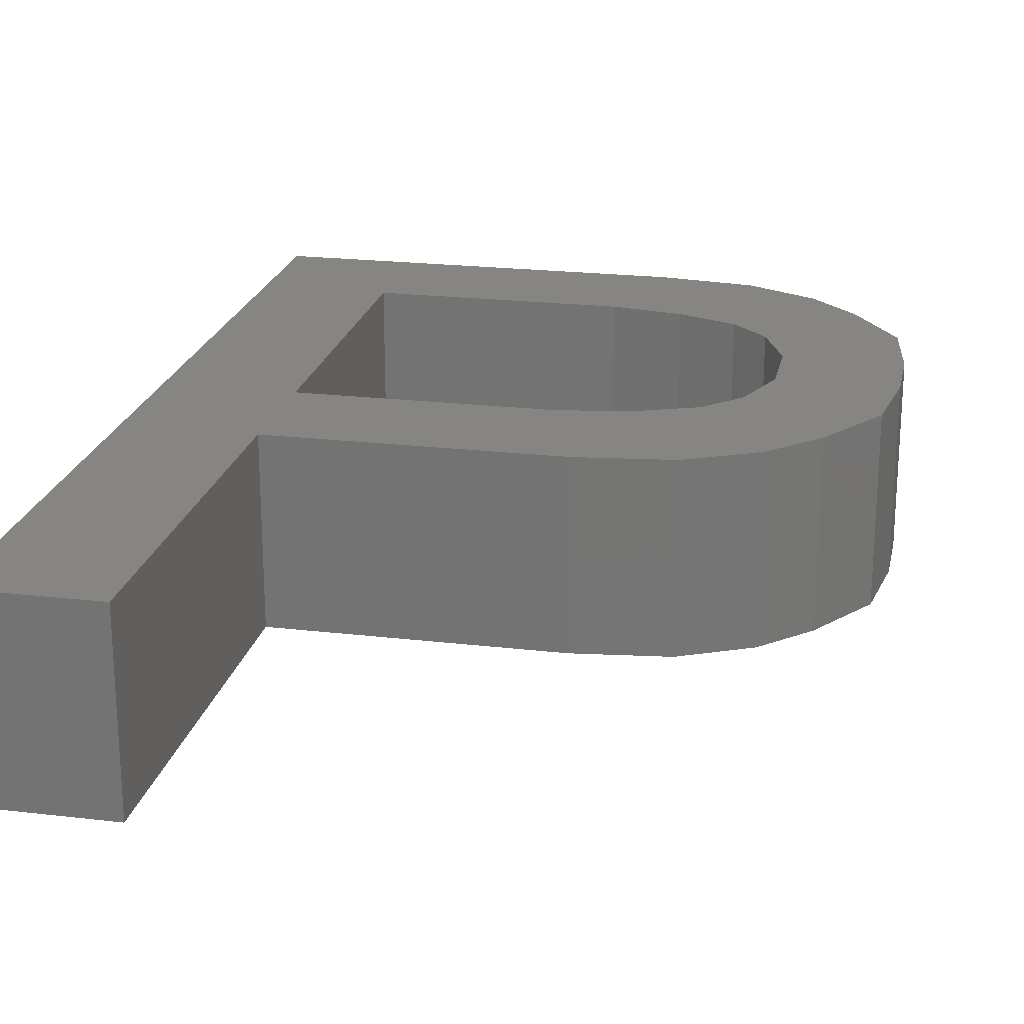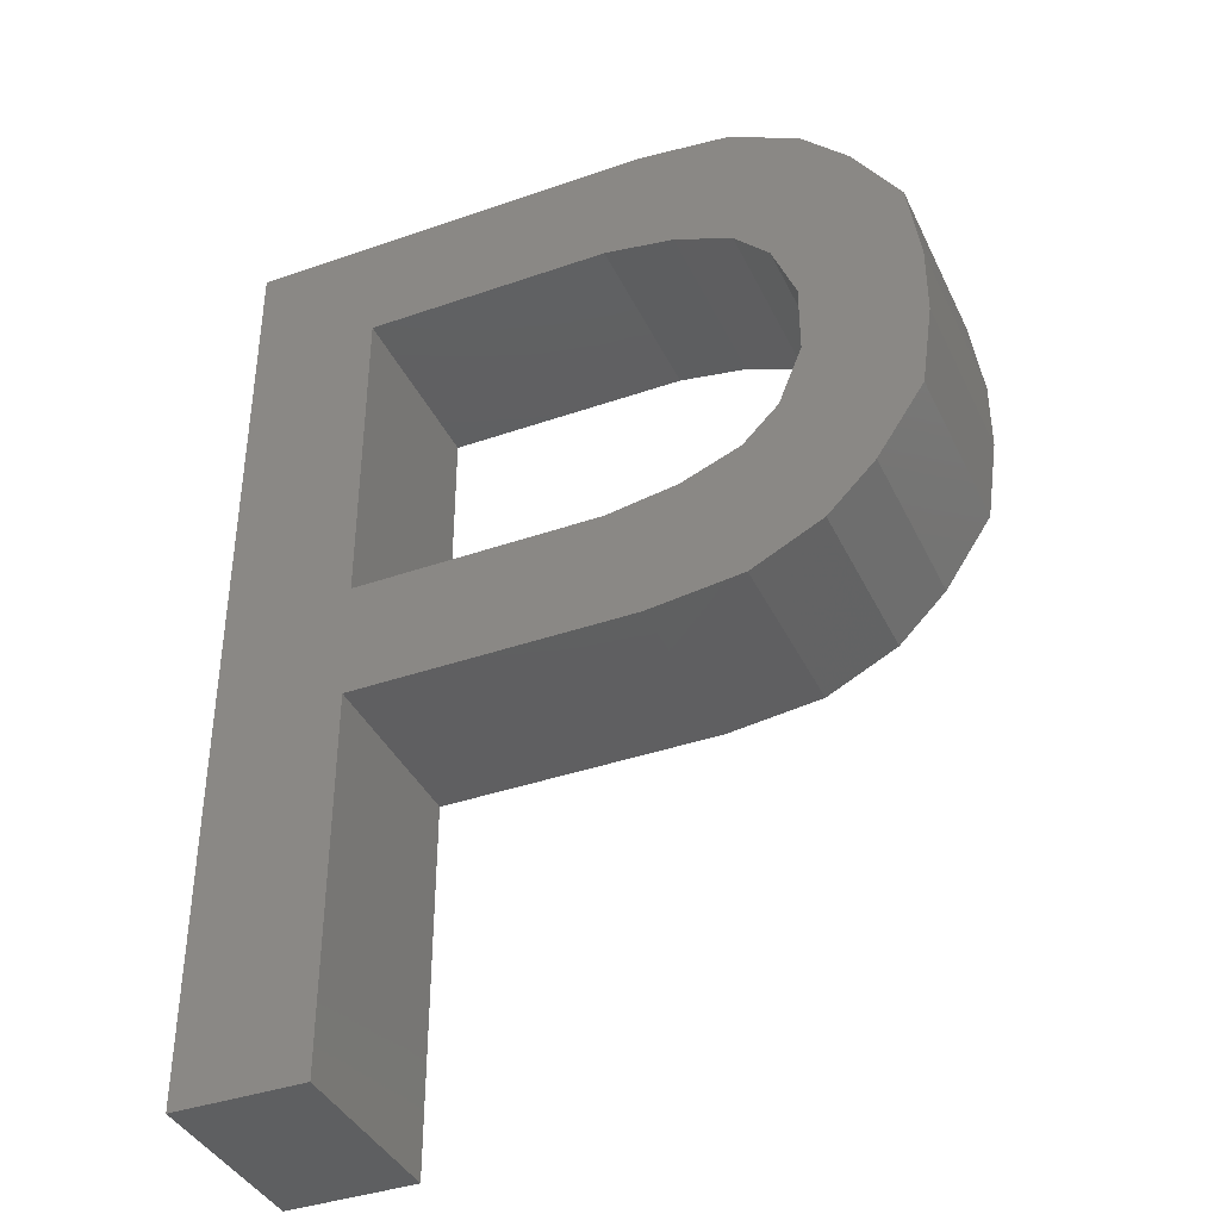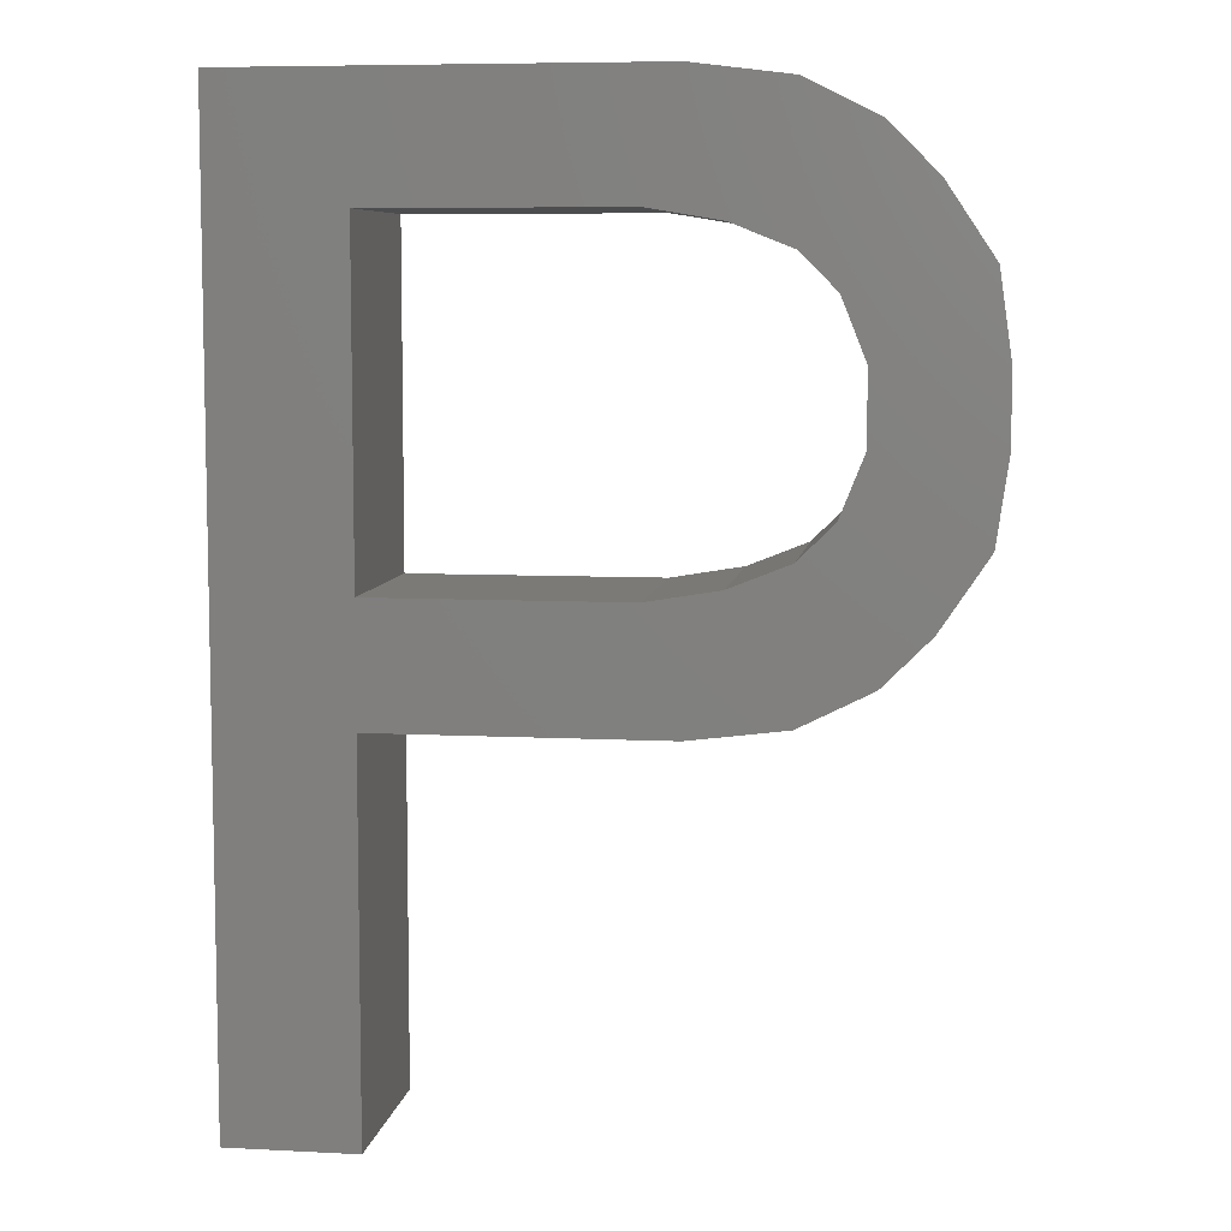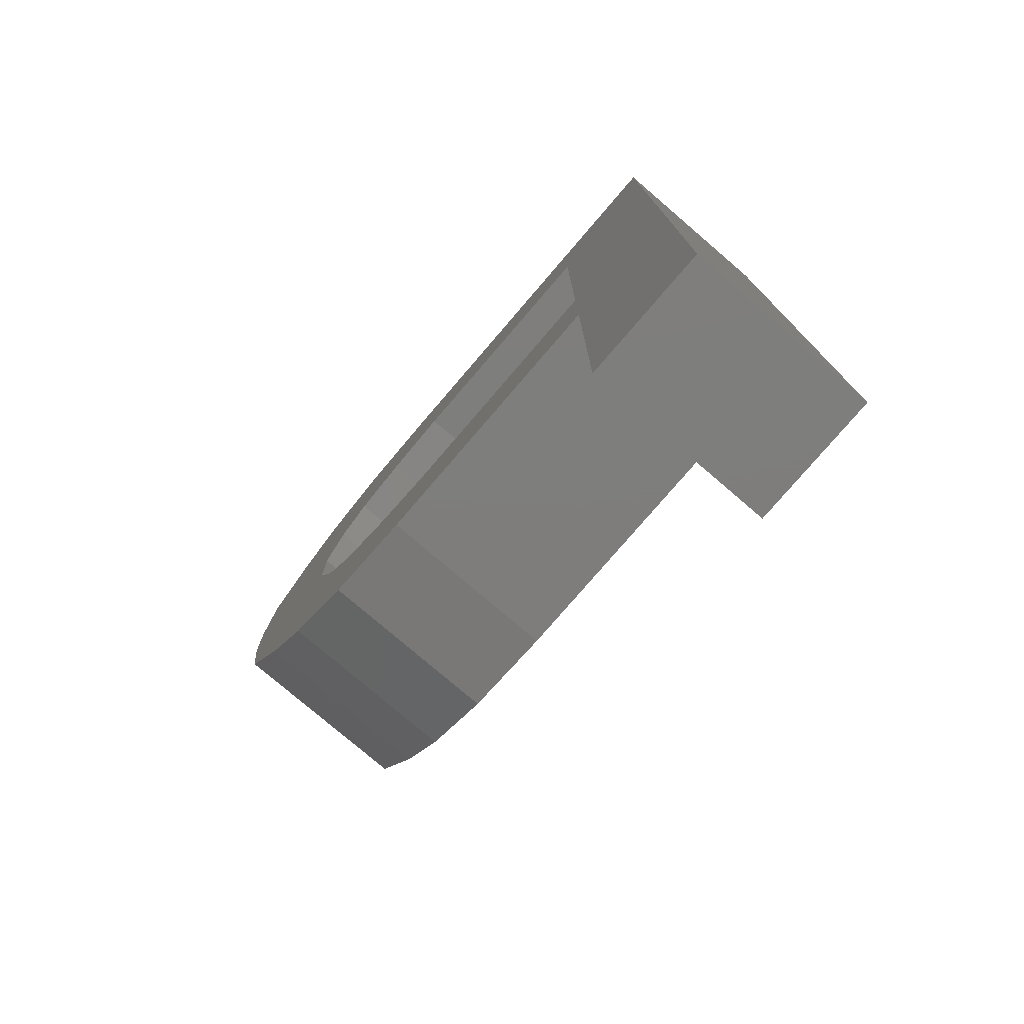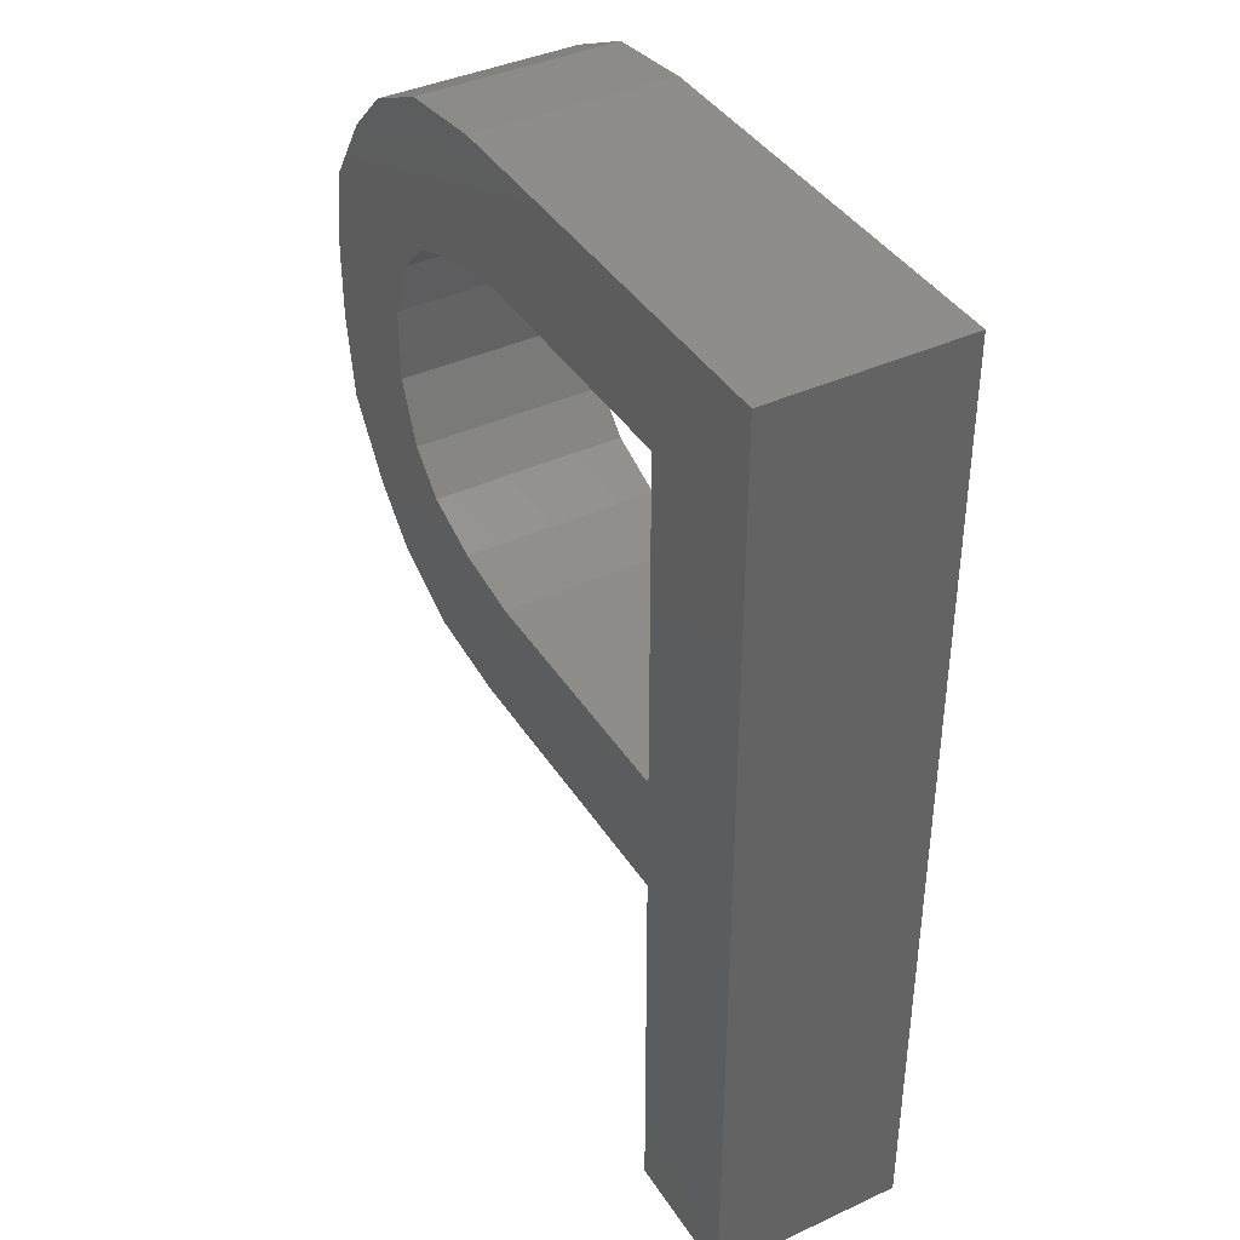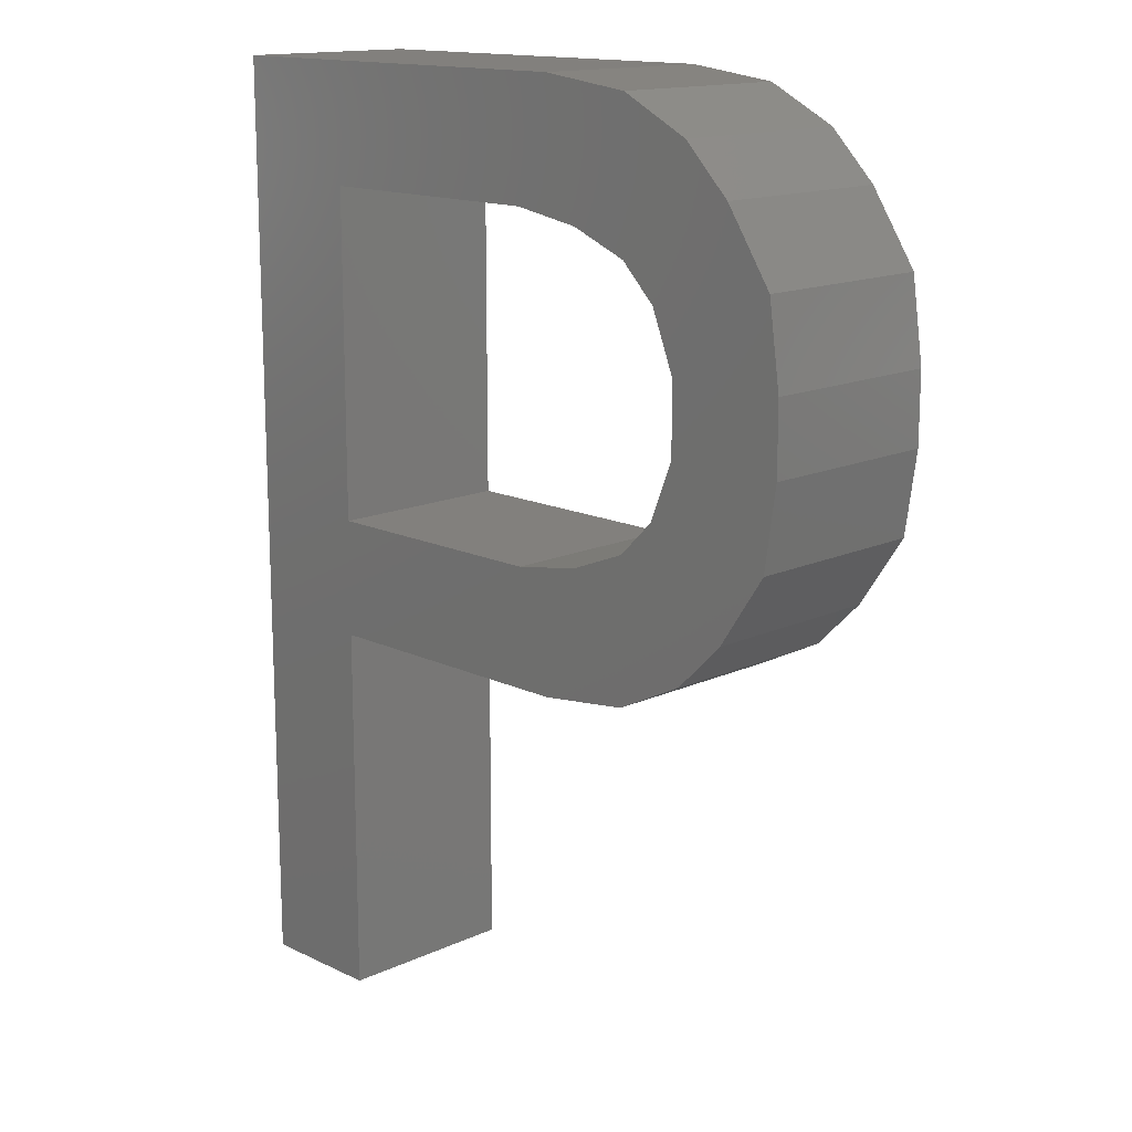
<metadata>
{"format":"stl","ext":"stl","renderer":"f3d","projection":"perspective","resolution":1024,"background":"white","views":[{"elev":21.8,"azim":11.7,"up":"+Z"},{"elev":-39.0,"azim":23.6,"up":"+Y"},{"elev":7.3,"azim":8.4,"up":"+Y"},{"elev":-77.4,"azim":-130.6,"up":"+Y"},{"elev":40.1,"azim":-119.6,"up":"+Y"},{"elev":14.9,"azim":45.5,"up":"+Y"}]}
</metadata>
<code>
# stl→obj: 84 verts, 168 faces
v 217.5 3.864 50
v 214.4 -18.01 0
v 220.6 25.74 0
v 76.87 -39.89 50
v 58.12 -43.01 0
v 58.12 -43.01 100
v 220.6 25.74 100
v 95.62 -36.76 100
v 95.62 -36.76 0
v 136.2 -14.89 50
v 145.6 -5.511 0
v 126.9 -24.26 0
v 126.9 -24.26 100
v 214.4 -18.01 100
v 145.6 -5.511 100
v 151.9 78.86 50
v 145.6 94.49 0
v 158.1 63.24 0
v 158.1 63.24 100
v -7.507 132 50
v 58.12 132 0
v 58.12 132 100
v 145.6 94.49 100
v -107.5 -305.5 50
v -141.9 -305.5 0
v -73.13 -305.5 0
v -73.13 -305.5 100
v -73.13 132 100
v -73.13 132 0
v -141.9 -305.5 100
v 101.9 191.4 50
v 126.9 188.2 0
v 76.87 194.5 0
v 76.87 194.5 100
v 176.9 -68.01 50
v 189.4 -55.51 0
v 189.4 -55.51 100
v 126.9 188.2 100
v -141.9 -55.51 50
v -141.9 194.5 0
v 164.4 -80.51 100
v 164.4 -80.51 0
v -141.9 194.5 100
v 201.9 -36.76 50
v 111.2 119.5 50
v 126.9 113.2 0
v 126.9 113.2 100
v -7.507 -43.01 50
v -73.13 -43.01 0
v -73.13 -43.01 100
v 95.62 125.7 100
v 95.62 125.7 0
v 217.5 85.11 50
v 220.6 63.24 0
v 214.4 107 0
v 214.4 107 100
v 145.6 -89.89 50
v 220.6 63.24 100
v 151.9 10.11 50
v 158.1 25.74 0
v 126.9 -99.26 100
v 126.9 -99.26 0
v 158.1 25.74 100
v 158.1 44.49 50
v -32.51 194.5 50
v 176.9 157 50
v 189.4 144.5 0
v 164.4 169.5 0
v 164.4 169.5 100
v 189.4 144.5 100
v 136.2 103.9 50
v -73.13 -205.5 50
v -73.13 -105.5 0
v -73.13 -105.5 100
v 201.9 125.7 50
v 76.87 128.9 50
v 101.9 -102.4 50
v 76.87 -105.5 0
v 76.87 -105.5 100
v 1.868 -105.5 50
v 145.6 178.9 50
v 111.2 -30.51 50
v 220.6 44.49 50
v -73.13 44.49 50
f 1 2 3
f 4 5 6
f 1 3 7
f 4 8 9
f 10 11 12
f 10 12 13
f 1 14 2
f 10 15 11
f 16 17 18
f 16 18 19
f 20 21 22
f 16 23 17
f 24 25 26
f 24 26 27
f 20 28 29
f 24 30 25
f 31 32 33
f 31 33 34
f 35 36 37
f 31 38 32
f 39 40 25
f 39 25 30
f 35 41 42
f 39 43 40
f 44 36 2
f 44 2 14
f 45 46 47
f 44 37 36
f 48 5 49
f 48 49 50
f 45 51 52
f 48 6 5
f 53 54 55
f 53 55 56
f 57 42 41
f 53 58 54
f 59 60 11
f 59 11 15
f 57 61 62
f 59 63 60
f 64 18 60
f 64 60 63
f 65 40 43
f 64 19 18
f 66 67 68
f 66 68 69
f 65 34 33
f 66 70 67
f 71 46 17
f 71 17 23
f 72 73 74
f 71 47 46
f 75 55 67
f 75 67 70
f 72 27 26
f 75 56 55
f 76 21 52
f 76 52 51
f 49 73 25
f 76 22 21
f 77 78 62
f 77 62 61
f 5 78 49
f 77 79 78
f 80 73 78
f 80 78 79
f 29 49 40
f 80 74 73
f 81 68 32
f 81 32 38
f 9 62 5
f 81 69 68
f 82 12 9
f 82 9 8
f 12 42 9
f 82 13 12
f 83 3 54
f 83 54 58
f 36 42 11
f 83 7 3
f 84 49 29
f 84 29 28
f 60 36 11
f 84 50 49
f 4 9 5
f 2 36 60
f 52 21 40
f 73 26 25
f 20 29 21
f 67 55 68
f 78 73 49
f 32 54 33
f 35 42 36
f 55 54 32
f 54 3 33
f 33 52 40
f 45 52 46
f 33 3 46
f 3 2 17
f 3 17 46
f 57 62 42
f 17 2 18
f 33 46 52
f 21 29 40
f 65 33 40
f 18 2 60
f 68 55 32
f 62 78 5
f 72 26 73
f 42 62 9
f 11 42 12
f 40 49 25
f 71 23 47
f 66 69 70
f 65 43 34
f 75 70 56
f 80 79 74
f 72 74 27
f 59 15 63
f 81 38 69
f 64 63 19
f 82 8 13
f 57 41 61
f 83 58 7
f 53 56 58
f 84 28 50
f 4 6 8
f 10 13 15
f 48 50 6
f 45 47 51
f 44 14 37
f 39 30 43
f 77 61 79
f 35 37 41
f 31 34 38
f 16 19 23
f 24 27 30
f 20 22 28
f 76 51 22
f 1 7 14
f 14 63 37
f 50 30 74
f 79 50 74
f 6 50 79
f 43 30 50
f 28 43 50
f 61 6 79
f 8 6 61
f 41 8 61
f 13 8 41
f 15 13 41
f 37 15 41
f 22 43 28
f 63 15 37
f 74 30 27
f 51 43 22
f 19 63 14
f 23 19 14
f 7 47 23
f 7 23 14
f 34 47 7
f 34 51 47
f 34 43 51
f 58 34 7
f 38 34 58
f 56 38 58
f 69 38 56
f 70 69 56

</code>
